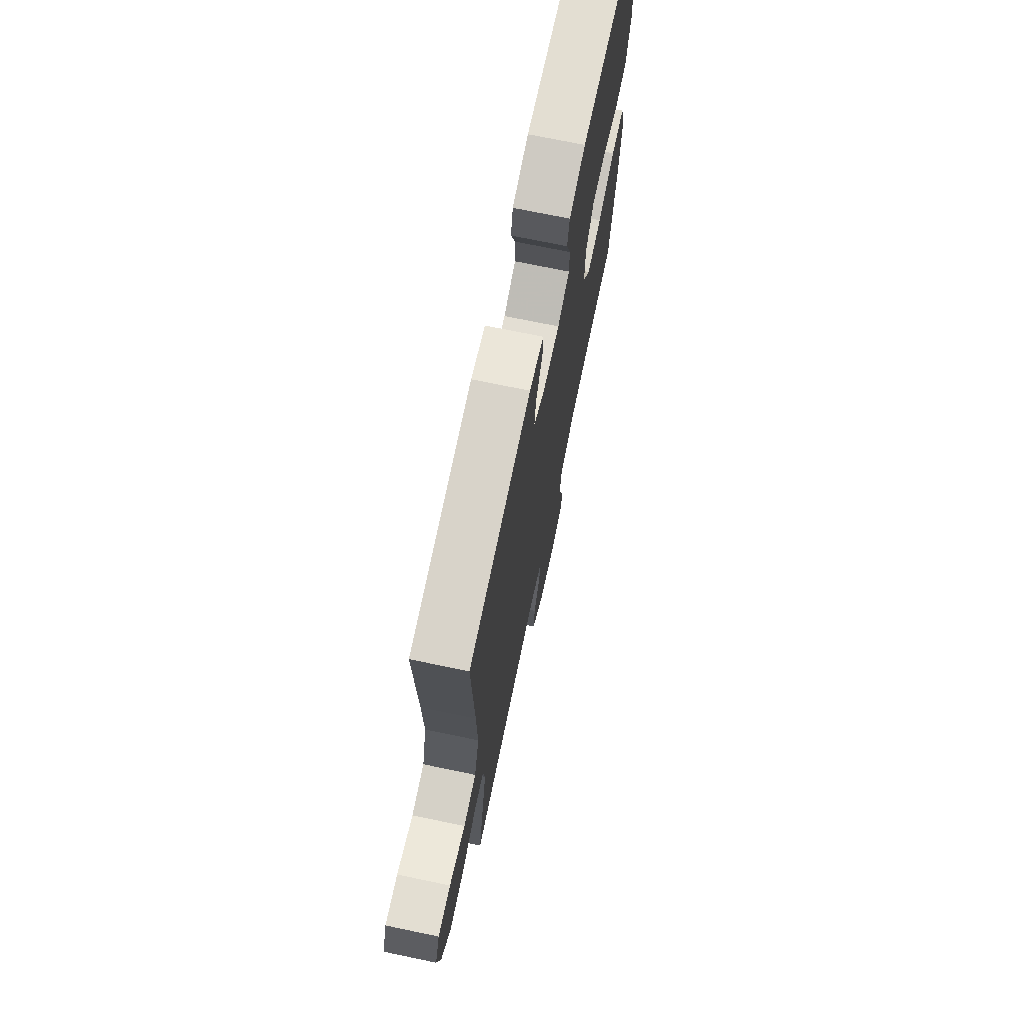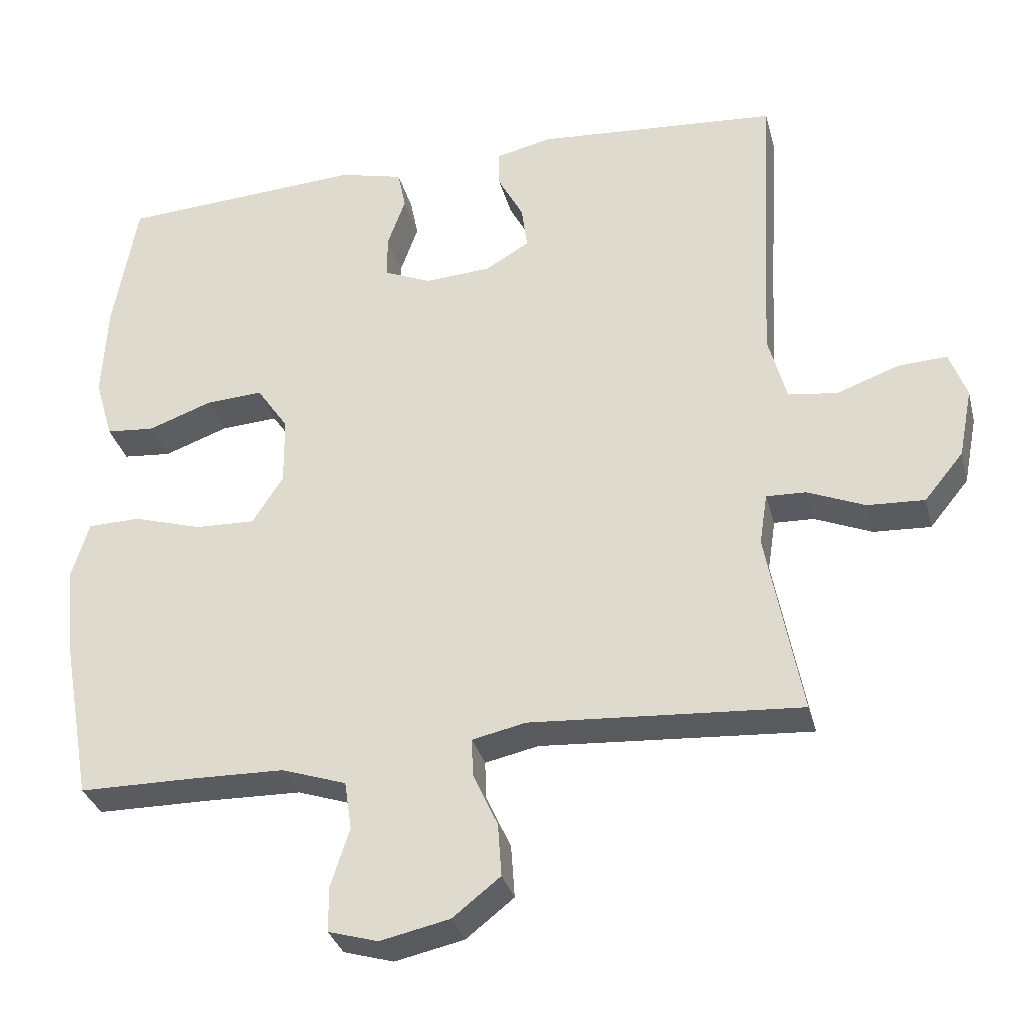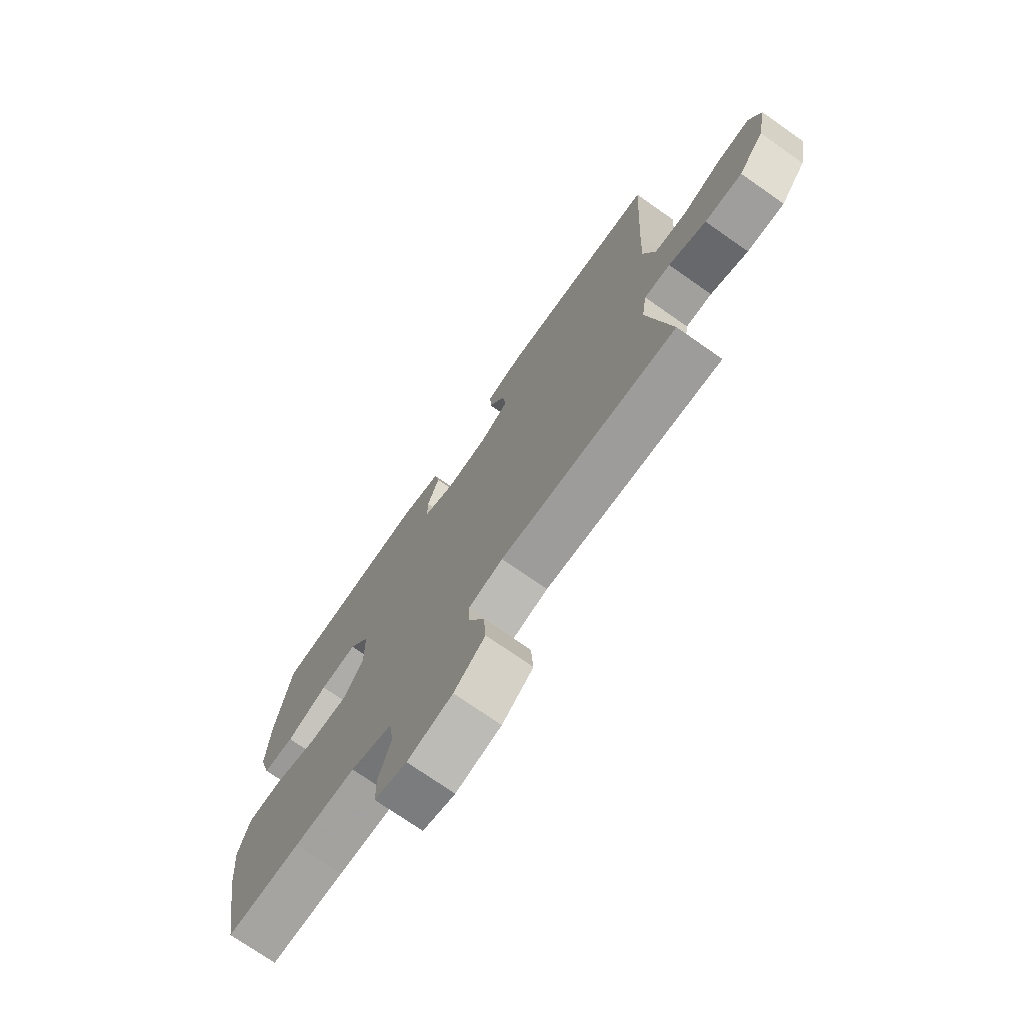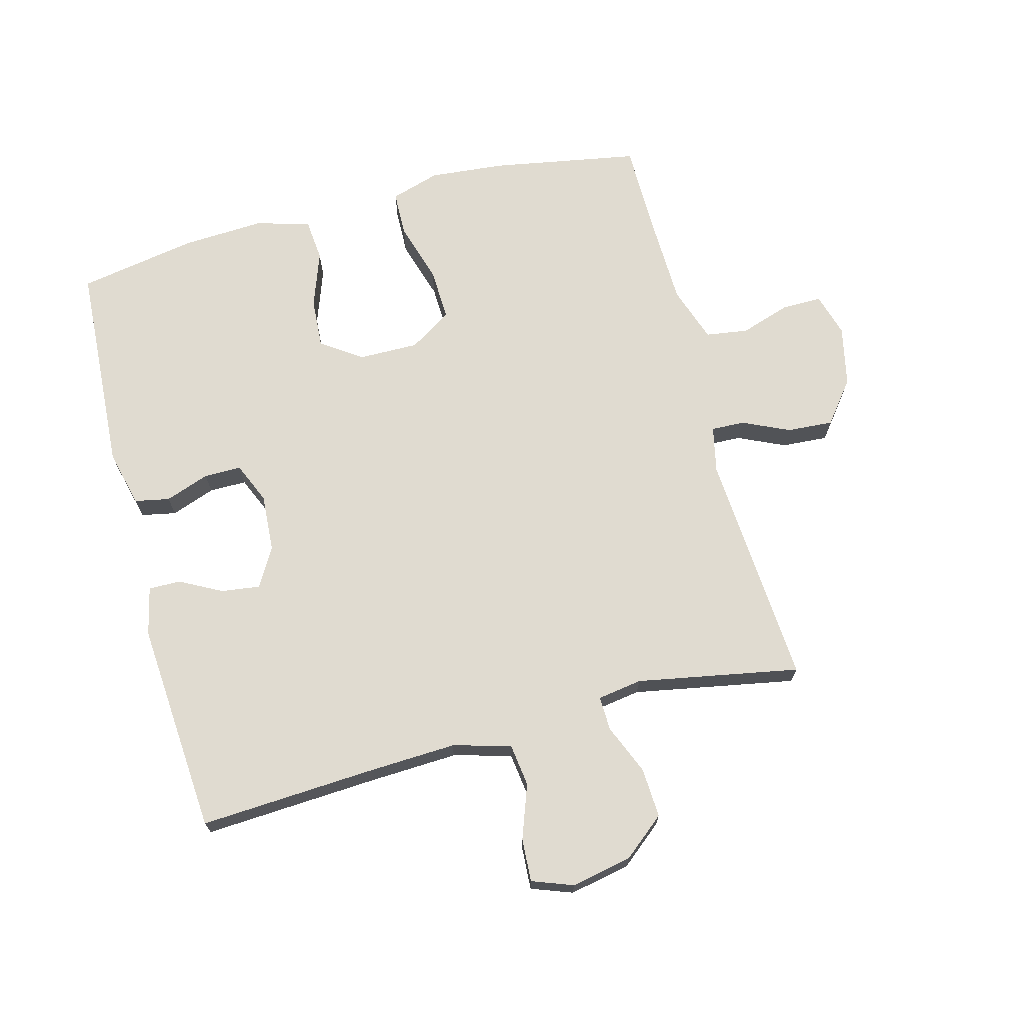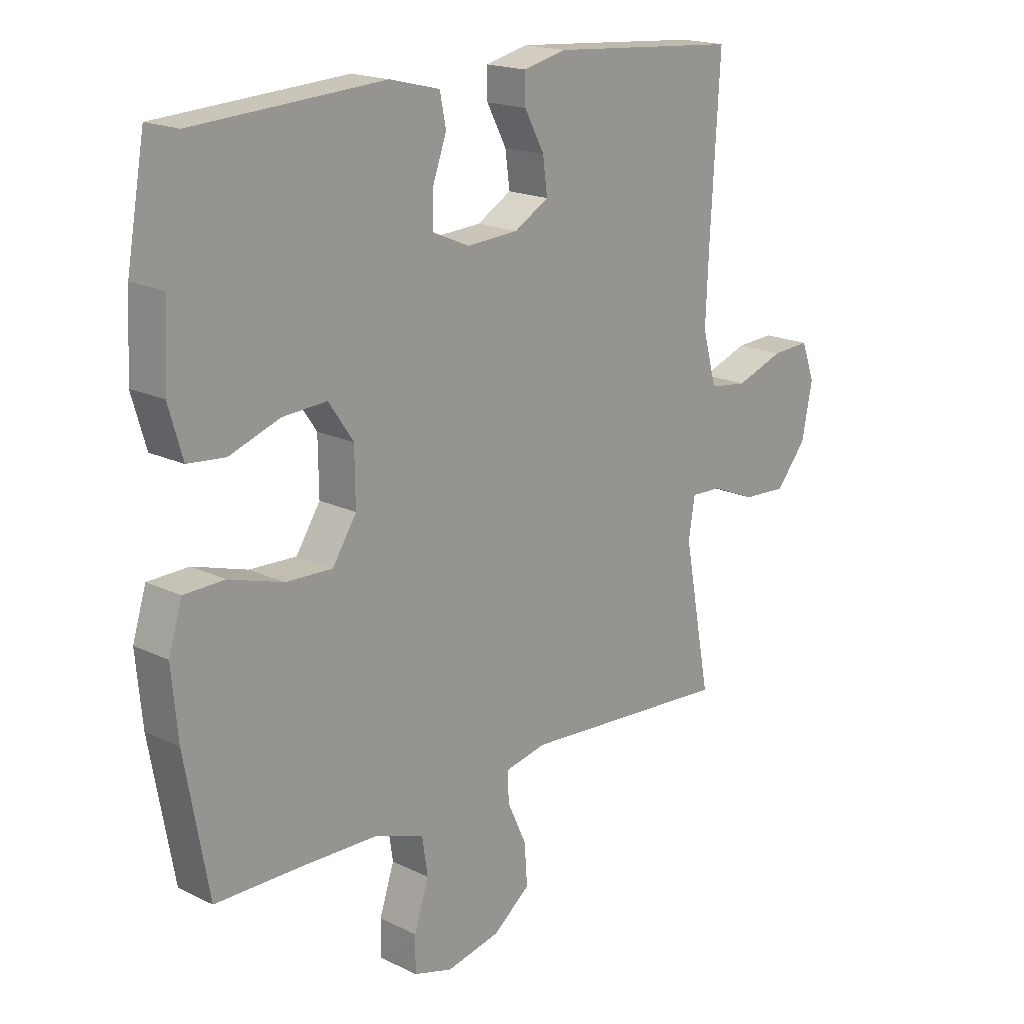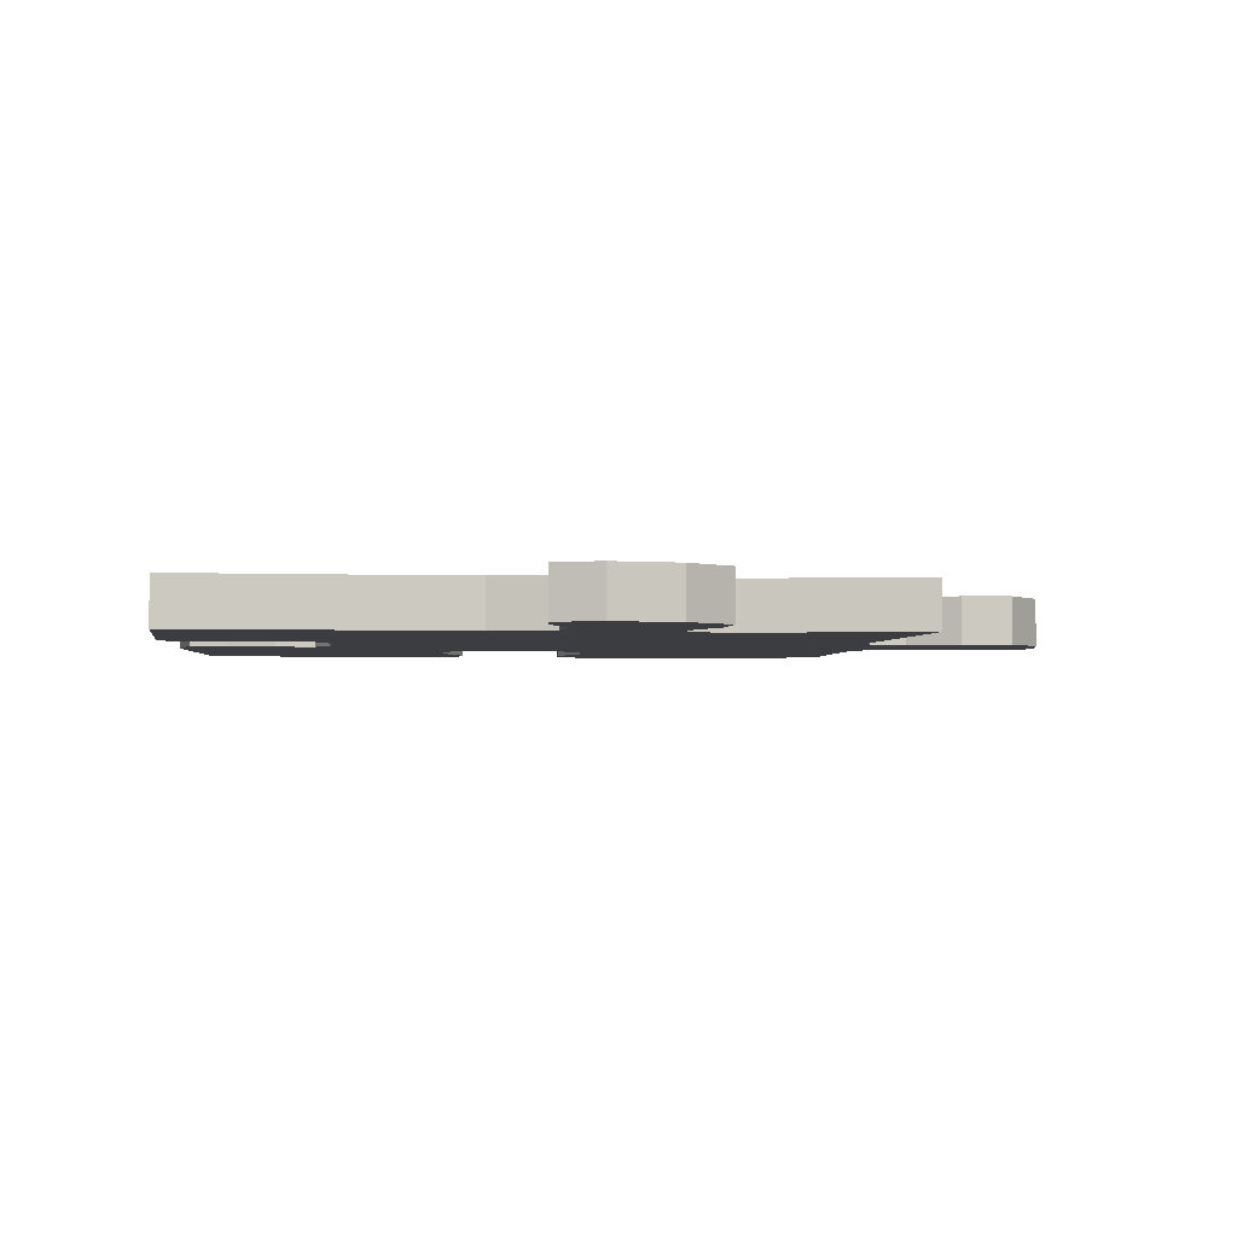
<metadata>
{"format":"obj","ext":"obj","renderer":"f3d","projection":"perspective","resolution":1024,"background":"white","views":[{"elev":71.2,"azim":101.8,"up":"+Z"},{"elev":-32.3,"azim":14.1,"up":"+Z"},{"elev":-73.5,"azim":55.0,"up":"+Z"},{"elev":69.9,"azim":75.1,"up":"+Y"},{"elev":18.2,"azim":-46.7,"up":"+Z"},{"elev":-2.8,"azim":85.1,"up":"+Y"}]}
</metadata>
<code>
v -0.5 0.07 0.5
v -0.163 0.07 0.521
v -0.074 0.07 0.499
v -0.063 0.07 0.444
v -0.088 0.07 0.374
v -0.088 0.07 0.315
v -0.023 0.07 0.287
v 0.069 0.07 0.293
v 0.13 0.07 0.329
v 0.122 0.07 0.39
v 0.087 0.07 0.456
v 0.086 0.07 0.507
v 0.163 0.07 0.525
v 0.5 0.07 0.5
v 0.484 0.07 0.22
v 0.478 0.07 0.082
v 0.503 0.07 -0.01
v 0.571 0.07 -0.019
v 0.657 0.07 0.012
v 0.725 0.07 0.016
v 0.749 0.07 -0.049
v 0.73 0.07 -0.145
v 0.676 0.07 -0.211
v 0.597 0.07 -0.207
v 0.518 0.07 -0.174
v 0.463 0.07 -0.172
v 0.452 0.07 -0.243
v 0.5 0.07 -0.5
v 0.126 0.07 -0.475
v 0.052 0.07 -0.491
v 0.054 0.07 -0.544
v 0.088 0.07 -0.618
v 0.093 0.07 -0.691
v 0.027 0.07 -0.743
v -0.069 0.07 -0.764
v -0.138 0.07 -0.744
v -0.138 0.07 -0.681
v -0.112 0.07 -0.601
v -0.122 0.07 -0.534
v -0.211 0.07 -0.504
v -0.342 0.07 -0.501
v -0.5 0.07 -0.5
v -0.542 0.07 -0.266
v -0.553 0.07 -0.147
v -0.529 0.07 -0.069
v -0.457 0.07 -0.067
v -0.361 0.07 -0.096
v -0.278 0.07 -0.099
v -0.235 0.07 -0.032
v -0.236 0.07 0.063
v -0.28 0.07 0.127
v -0.359 0.07 0.122
v -0.448 0.07 0.09
v -0.515 0.07 0.096
v -0.54 0.07 0.182
v -0.533 0.07 0.313
v -0.5 0 0.5
v -0.163 0 0.521
v -0.074 0 0.499
v -0.063 0 0.444
v -0.088 0 0.374
v -0.088 0 0.315
v -0.023 0 0.287
v 0.069 0 0.293
v 0.13 0 0.329
v 0.122 0 0.39
v 0.087 0 0.456
v 0.086 0 0.507
v 0.163 0 0.525
v 0.5 0 0.5
v 0.484 0 0.22
v 0.478 0 0.082
v 0.503 0 -0.01
v 0.571 0 -0.019
v 0.657 0 0.012
v 0.725 0 0.016
v 0.749 0 -0.049
v 0.73 0 -0.145
v 0.676 0 -0.211
v 0.597 0 -0.207
v 0.518 0 -0.174
v 0.463 0 -0.172
v 0.452 0 -0.243
v 0.5 0 -0.5
v 0.126 0 -0.475
v 0.052 0 -0.491
v 0.054 0 -0.544
v 0.088 0 -0.618
v 0.093 0 -0.691
v 0.027 0 -0.743
v -0.069 0 -0.764
v -0.138 0 -0.744
v -0.138 0 -0.681
v -0.112 0 -0.601
v -0.122 0 -0.534
v -0.211 0 -0.504
v -0.342 0 -0.501
v -0.5 0 -0.5
v -0.542 0 -0.266
v -0.553 0 -0.147
v -0.529 0 -0.069
v -0.457 0 -0.067
v -0.361 0 -0.096
v -0.278 0 -0.099
v -0.235 0 -0.032
v -0.236 0 0.063
v -0.28 0 0.127
v -0.359 0 0.122
v -0.448 0 0.09
v -0.515 0 0.096
v -0.54 0 0.182
v -0.533 0 0.313
f 52 53 54 55
f 51 52 55 56
f 44 45 46 47
f 44 47 48
f 41 42 43 44
f 40 41 44 48
f 39 40 48 49
f 35 36 37 38
f 35 38 39
f 31 32 33 34
f 30 31 34 35
f 27 28 29
f 26 27 29 30
f 22 23 24 25
f 22 25 26
f 21 22 26
f 18 19 20 21
f 17 18 21 26
f 16 17 26 30
f 12 13 14 15
f 10 11 12 15
f 9 10 15 16
f 8 9 16 30
f 2 3 4 5
f 2 5 6
f 51 56 1 2
f 50 51 2 6
f 49 50 6 7
f 30 35 39 49
f 7 8 30 49
f 111 110 109 108
f 112 111 108 107
f 103 102 101 100
f 104 103 100
f 100 99 98 97
f 104 100 97 96
f 105 104 96 95
f 94 93 92 91
f 95 94 91
f 90 89 88 87
f 91 90 87 86
f 85 84 83
f 86 85 83 82
f 81 80 79 78
f 82 81 78
f 82 78 77
f 77 76 75 74
f 82 77 74 73
f 86 82 73 72
f 71 70 69 68
f 71 68 67 66
f 72 71 66 65
f 86 72 65 64
f 61 60 59 58
f 62 61 58
f 58 57 112 107
f 62 58 107 106
f 63 62 106 105
f 105 95 91 86
f 105 86 64 63
f 1 57 58 2
f 2 58 59 3
f 3 59 60 4
f 4 60 61 5
f 5 61 62 6
f 6 62 63 7
f 7 63 64 8
f 8 64 65 9
f 9 65 66 10
f 10 66 67 11
f 11 67 68 12
f 12 68 69 13
f 13 69 70 14
f 14 70 71 15
f 15 71 72 16
f 16 72 73 17
f 17 73 74 18
f 18 74 75 19
f 19 75 76 20
f 20 76 77 21
f 21 77 78 22
f 22 78 79 23
f 23 79 80 24
f 24 80 81 25
f 25 81 82 26
f 26 82 83 27
f 27 83 84 28
f 28 84 85 29
f 29 85 86 30
f 30 86 87 31
f 31 87 88 32
f 32 88 89 33
f 33 89 90 34
f 34 90 91 35
f 35 91 92 36
f 36 92 93 37
f 37 93 94 38
f 38 94 95 39
f 39 95 96 40
f 40 96 97 41
f 41 97 98 42
f 42 98 99 43
f 43 99 100 44
f 44 100 101 45
f 45 101 102 46
f 46 102 103 47
f 47 103 104 48
f 48 104 105 49
f 49 105 106 50
f 50 106 107 51
f 51 107 108 52
f 52 108 109 53
f 53 109 110 54
f 54 110 111 55
f 55 111 112 56
f 56 112 57 1

</code>
